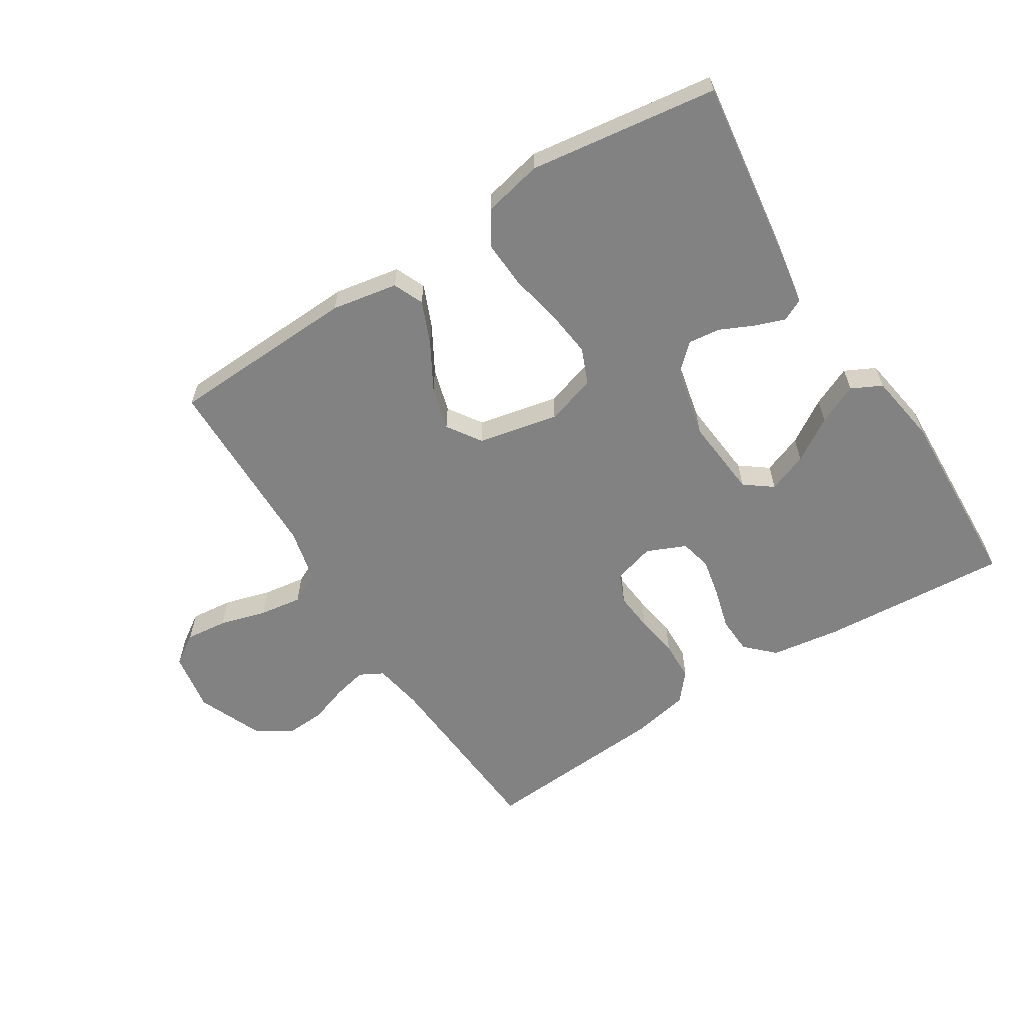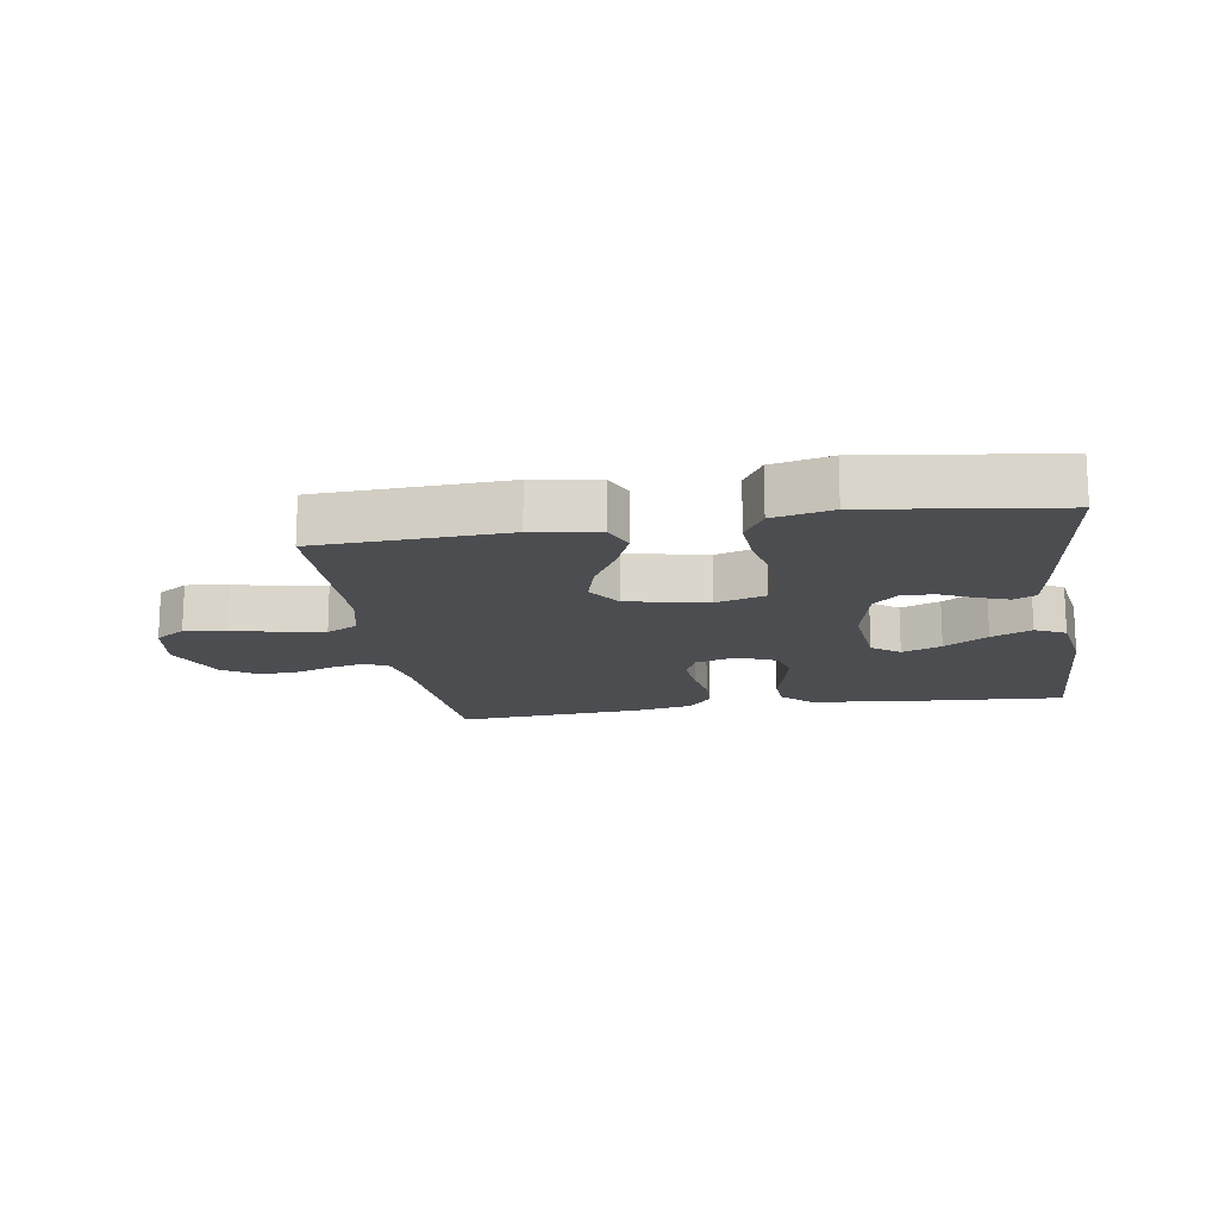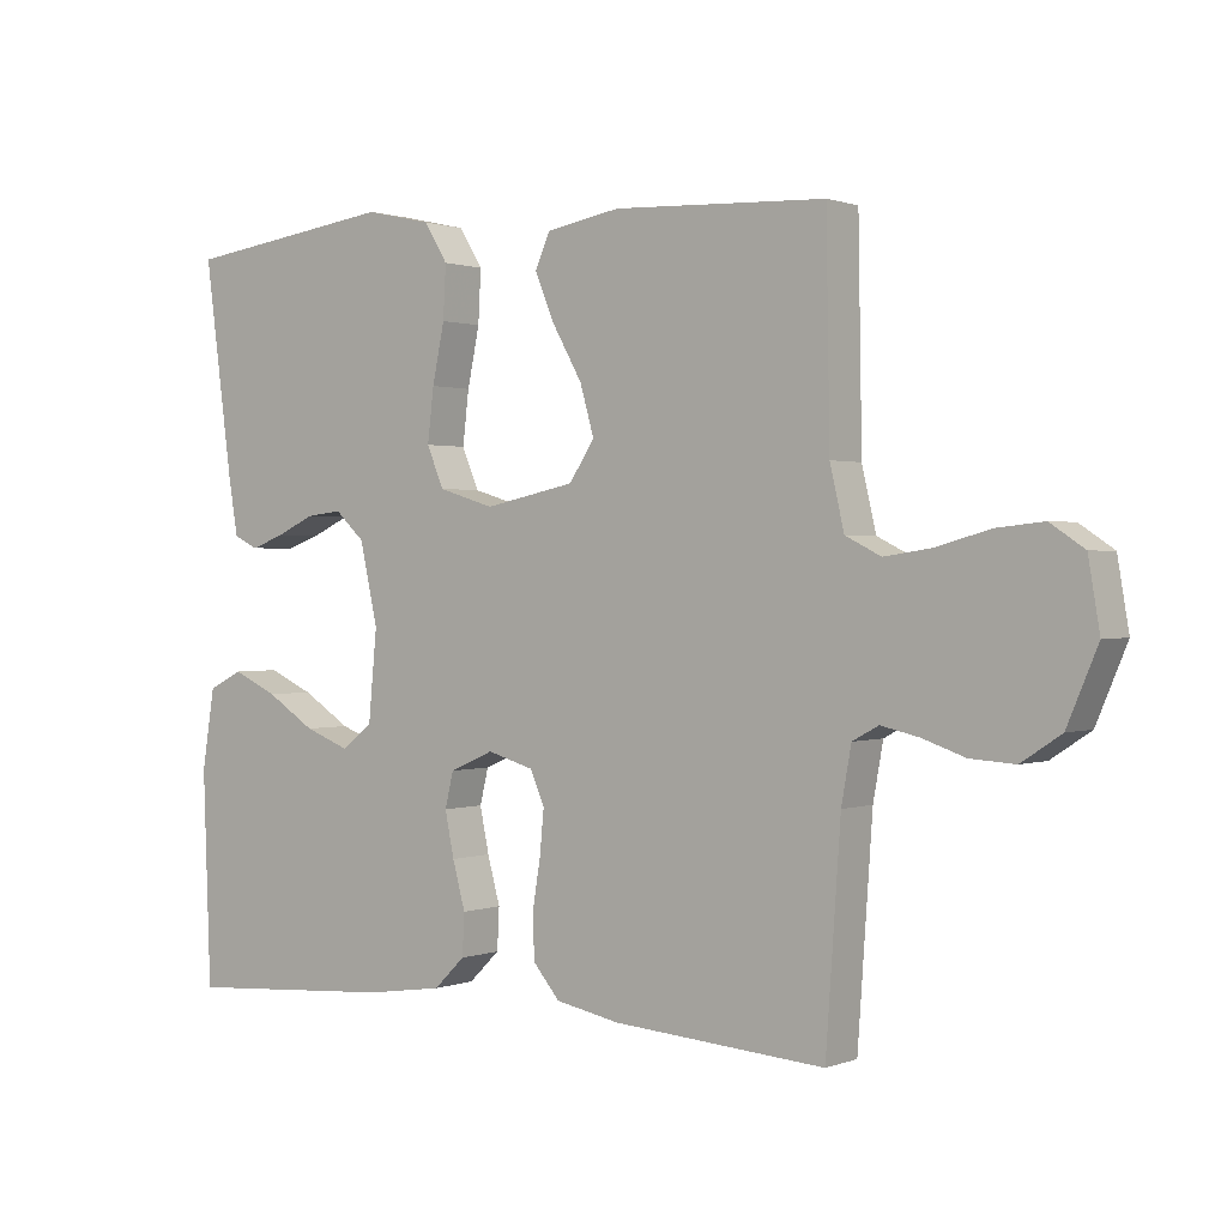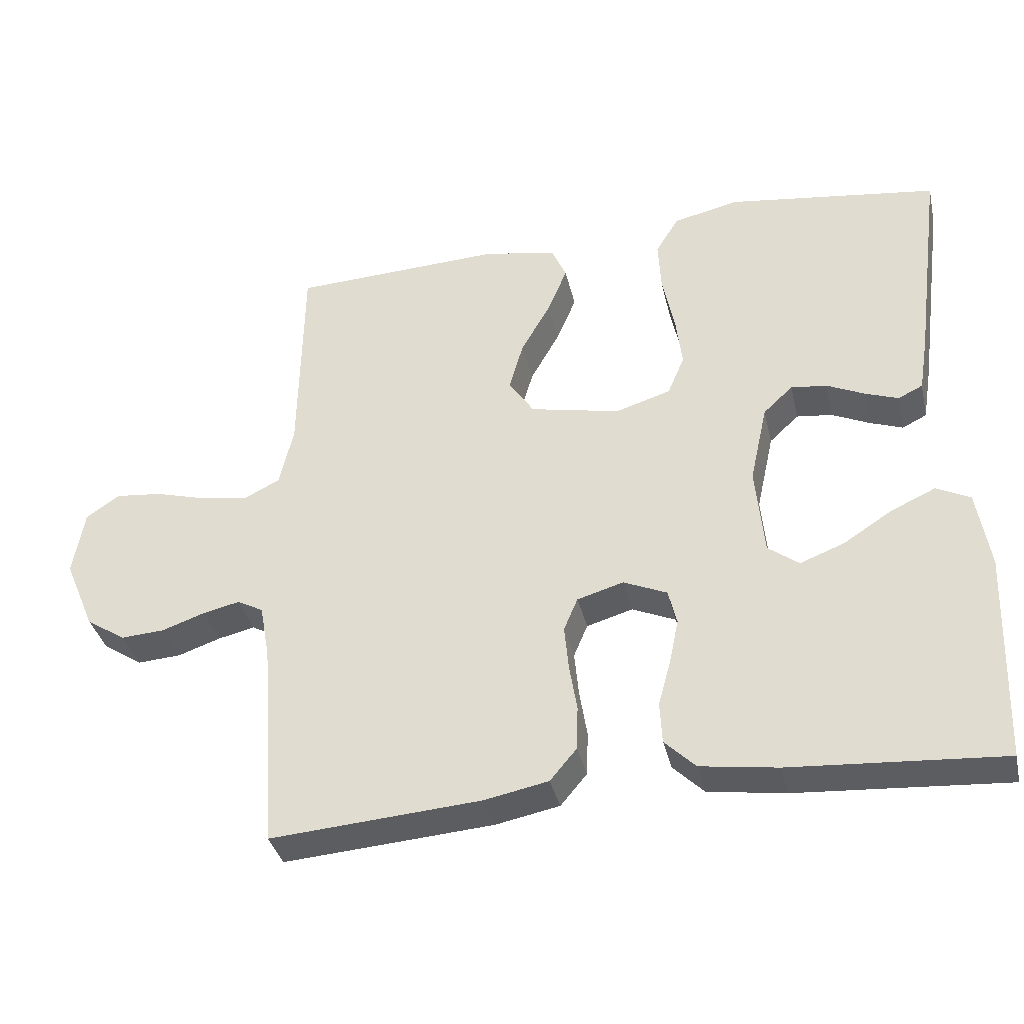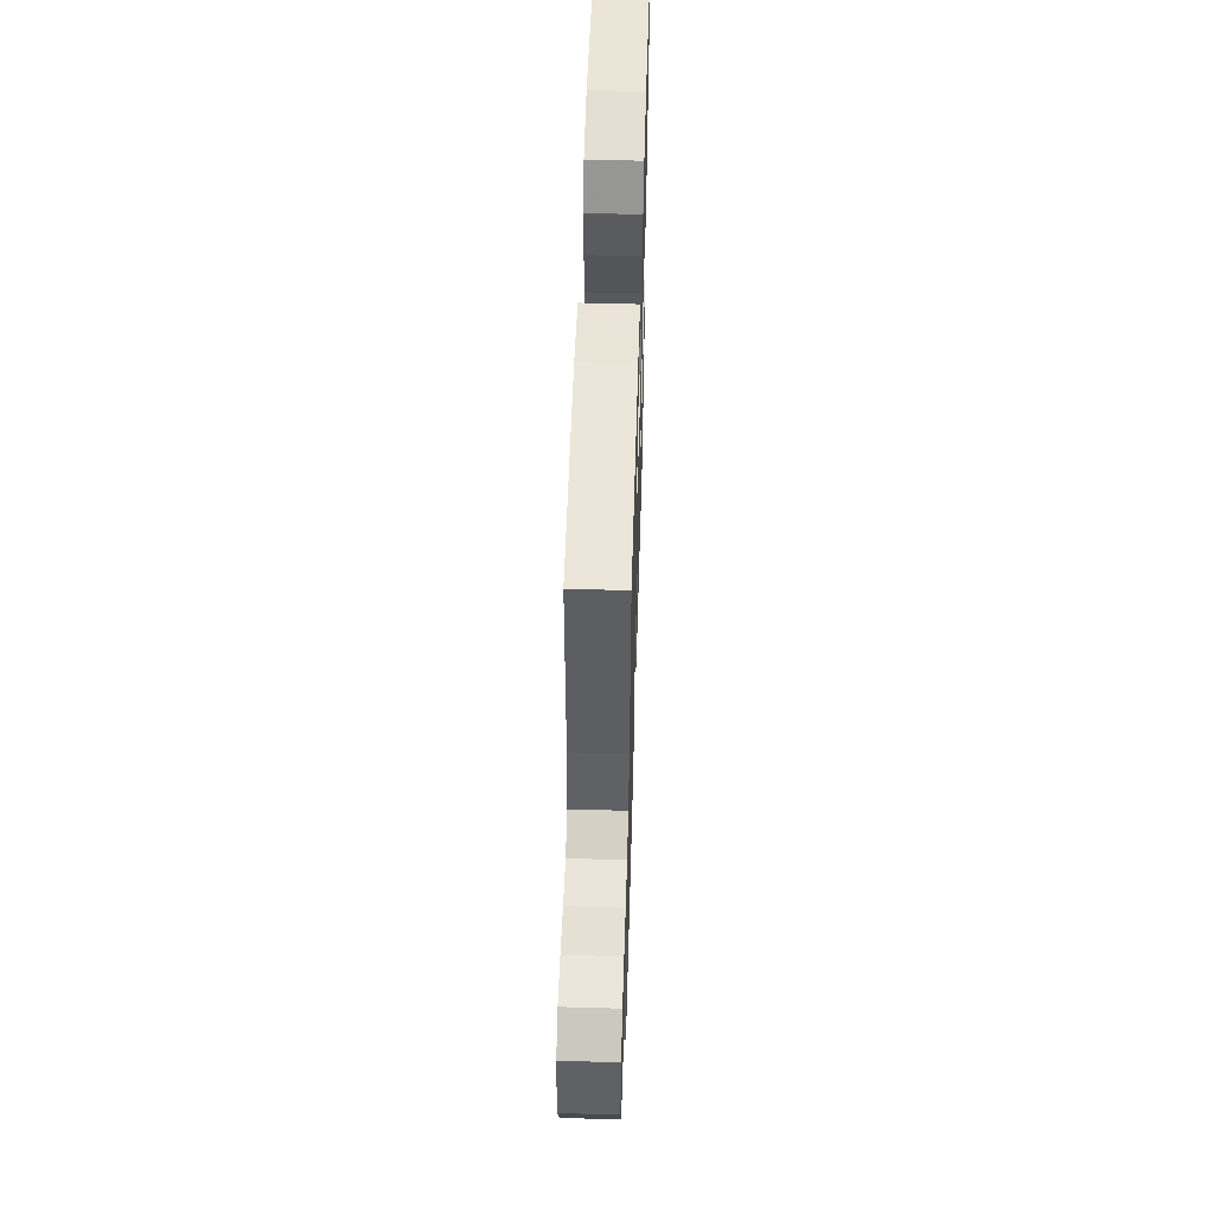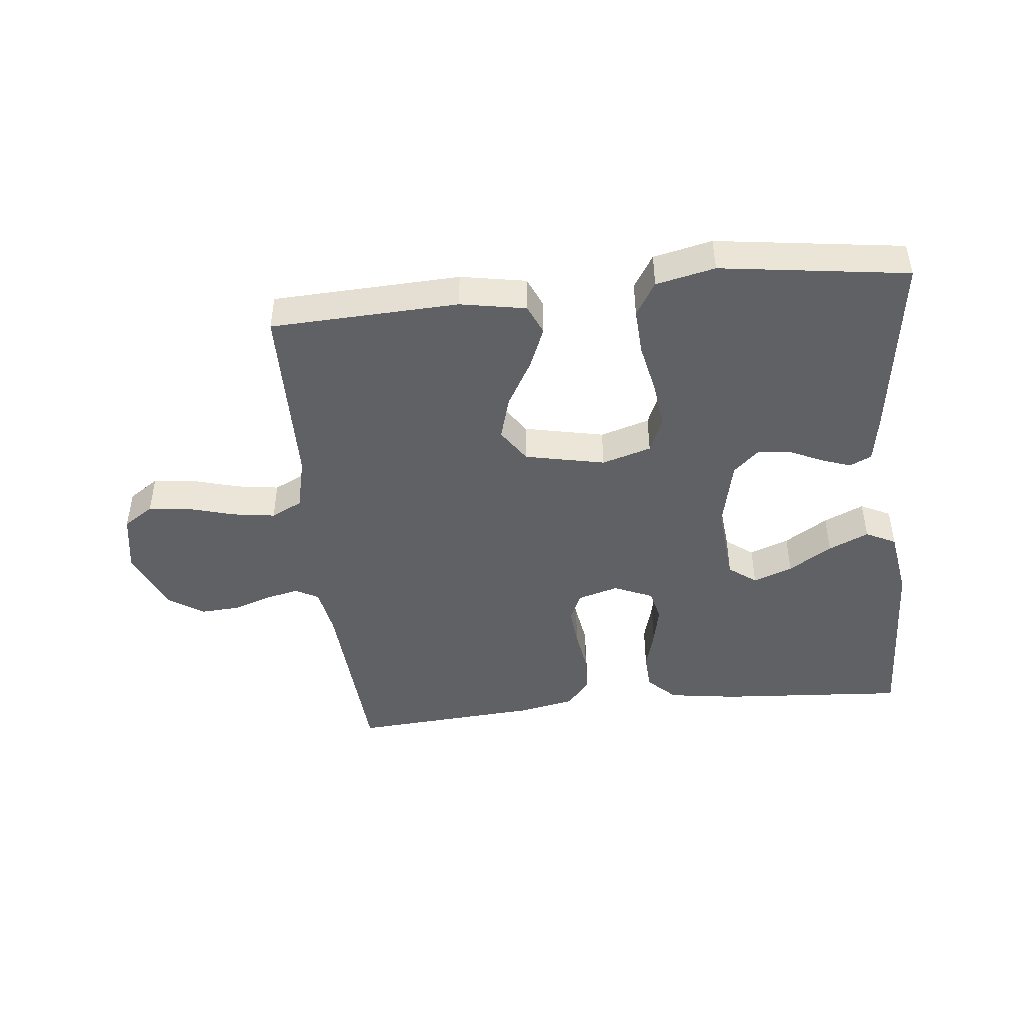
<metadata>
{"format":"obj","ext":"obj","renderer":"f3d","projection":"perspective","resolution":1024,"background":"white","views":[{"elev":-60.8,"azim":32.2,"up":"+Y"},{"elev":-15.8,"azim":9.1,"up":"+Y"},{"elev":0.9,"azim":-143.1,"up":"+Z"},{"elev":-36.3,"azim":12.9,"up":"+Z"},{"elev":53.6,"azim":-88.3,"up":"+Z"},{"elev":-45.6,"azim":6.0,"up":"+Y"}]}
</metadata>
<code>
v -0.5 0.07 0.5
v -0.2 0.07 0.513
v -0.095 0.07 0.494
v -0.074 0.07 0.446
v -0.102 0.07 0.379
v -0.144 0.07 0.305
v -0.164 0.07 0.235
v -0.128 0.07 0.181
v 0 0.07 0.154
v 0.079 0.07 0.178
v 0.103 0.07 0.235
v 0.094 0.07 0.31
v 0.077 0.07 0.392
v 0.073 0.07 0.466
v 0.106 0.07 0.52
v 0.2 0.07 0.541
v 0.5 0.07 0.5
v 0.46 0.07 0.2
v 0.447 0.07 0.121
v 0.412 0.07 0.104
v 0.365 0.07 0.121
v 0.311 0.07 0.146
v 0.26 0.07 0.152
v 0.218 0.07 0.113
v 0.193 0.07 0
v 0.205 0.07 -0.128
v 0.249 0.07 -0.161
v 0.312 0.07 -0.137
v 0.381 0.07 -0.093
v 0.445 0.07 -0.064
v 0.493 0.07 -0.088
v 0.511 0.07 -0.2
v 0.5 0.07 -0.5
v 0.2 0.07 -0.479
v 0.09 0.07 -0.463
v 0.046 0.07 -0.42
v 0.043 0.07 -0.361
v 0.061 0.07 -0.295
v 0.074 0.07 -0.232
v 0.062 0.07 -0.182
v 0 0.07 -0.155
v -0.066 0.07 -0.174
v -0.086 0.07 -0.221
v -0.08 0.07 -0.284
v -0.069 0.07 -0.352
v -0.071 0.07 -0.415
v -0.109 0.07 -0.46
v -0.2 0.07 -0.478
v -0.5 0.07 -0.5
v -0.521 0.07 -0.2
v -0.535 0.07 -0.122
v -0.572 0.07 -0.102
v -0.625 0.07 -0.114
v -0.686 0.07 -0.135
v -0.749 0.07 -0.139
v -0.805 0.07 -0.102
v -0.848 0.07 0
v -0.832 0.07 0.095
v -0.784 0.07 0.127
v -0.717 0.07 0.12
v -0.643 0.07 0.099
v -0.575 0.07 0.089
v -0.525 0.07 0.114
v -0.505 0.07 0.2
v -0.5 0 0.5
v -0.2 0 0.513
v -0.095 0 0.494
v -0.074 0 0.446
v -0.102 0 0.379
v -0.144 0 0.305
v -0.164 0 0.235
v -0.128 0 0.181
v 0 0 0.154
v 0.079 0 0.178
v 0.103 0 0.235
v 0.094 0 0.31
v 0.077 0 0.392
v 0.073 0 0.466
v 0.106 0 0.52
v 0.2 0 0.541
v 0.5 0 0.5
v 0.46 0 0.2
v 0.447 0 0.121
v 0.412 0 0.104
v 0.365 0 0.121
v 0.311 0 0.146
v 0.26 0 0.152
v 0.218 0 0.113
v 0.193 0 0
v 0.205 0 -0.128
v 0.249 0 -0.161
v 0.312 0 -0.137
v 0.381 0 -0.093
v 0.445 0 -0.064
v 0.493 0 -0.088
v 0.511 0 -0.2
v 0.5 0 -0.5
v 0.2 0 -0.479
v 0.09 0 -0.463
v 0.046 0 -0.42
v 0.043 0 -0.361
v 0.061 0 -0.295
v 0.074 0 -0.232
v 0.062 0 -0.182
v 0 0 -0.155
v -0.066 0 -0.174
v -0.086 0 -0.221
v -0.08 0 -0.284
v -0.069 0 -0.352
v -0.071 0 -0.415
v -0.109 0 -0.46
v -0.2 0 -0.478
v -0.5 0 -0.5
v -0.521 0 -0.2
v -0.535 0 -0.122
v -0.572 0 -0.102
v -0.625 0 -0.114
v -0.686 0 -0.135
v -0.749 0 -0.139
v -0.805 0 -0.102
v -0.848 0 0
v -0.832 0 0.095
v -0.784 0 0.127
v -0.717 0 0.12
v -0.643 0 0.099
v -0.575 0 0.089
v -0.525 0 0.114
v -0.505 0 0.2
f 58 59 60 61
f 58 61 62
f 57 58 62
f 56 57 62
f 53 54 55 56
f 52 53 56 62
f 51 52 62 63
f 47 48 49 50
f 44 45 46 47
f 43 44 47 50
f 42 43 50 51
f 35 36 37 38
f 35 38 39
f 34 35 39
f 33 34 39 40
f 28 29 30 31
f 27 28 31 32
f 19 20 21 22
f 17 18 19 22
f 17 22 23
f 16 17 23 24
f 12 13 14 15
f 11 12 15 16
f 3 4 5 6
f 3 6 7
f 64 1 2 3
f 64 3 7
f 63 64 7 8
f 41 42 51 63
f 40 41 63 8
f 27 32 33 40
f 26 27 40
f 25 26 40 8
f 11 16 24 25
f 10 11 25
f 9 10 25
f 8 9 25
f 125 124 123 122
f 126 125 122
f 126 122 121
f 126 121 120
f 120 119 118 117
f 126 120 117 116
f 127 126 116 115
f 114 113 112 111
f 111 110 109 108
f 114 111 108 107
f 115 114 107 106
f 102 101 100 99
f 103 102 99
f 103 99 98
f 104 103 98 97
f 95 94 93 92
f 96 95 92 91
f 86 85 84 83
f 86 83 82 81
f 87 86 81
f 88 87 81 80
f 79 78 77 76
f 80 79 76 75
f 70 69 68 67
f 71 70 67
f 67 66 65 128
f 71 67 128
f 72 71 128 127
f 127 115 106 105
f 72 127 105 104
f 104 97 96 91
f 104 91 90
f 72 104 90 89
f 89 88 80 75
f 89 75 74
f 89 74 73
f 89 73 72
f 1 65 66 2
f 2 66 67 3
f 3 67 68 4
f 4 68 69 5
f 5 69 70 6
f 6 70 71 7
f 7 71 72 8
f 8 72 73 9
f 9 73 74 10
f 10 74 75 11
f 11 75 76 12
f 12 76 77 13
f 13 77 78 14
f 14 78 79 15
f 15 79 80 16
f 16 80 81 17
f 17 81 82 18
f 18 82 83 19
f 19 83 84 20
f 20 84 85 21
f 21 85 86 22
f 22 86 87 23
f 23 87 88 24
f 24 88 89 25
f 25 89 90 26
f 26 90 91 27
f 27 91 92 28
f 28 92 93 29
f 29 93 94 30
f 30 94 95 31
f 31 95 96 32
f 32 96 97 33
f 33 97 98 34
f 34 98 99 35
f 35 99 100 36
f 36 100 101 37
f 37 101 102 38
f 38 102 103 39
f 39 103 104 40
f 40 104 105 41
f 41 105 106 42
f 42 106 107 43
f 43 107 108 44
f 44 108 109 45
f 45 109 110 46
f 46 110 111 47
f 47 111 112 48
f 48 112 113 49
f 49 113 114 50
f 50 114 115 51
f 51 115 116 52
f 52 116 117 53
f 53 117 118 54
f 54 118 119 55
f 55 119 120 56
f 56 120 121 57
f 57 121 122 58
f 58 122 123 59
f 59 123 124 60
f 60 124 125 61
f 61 125 126 62
f 62 126 127 63
f 63 127 128 64
f 64 128 65 1

</code>
